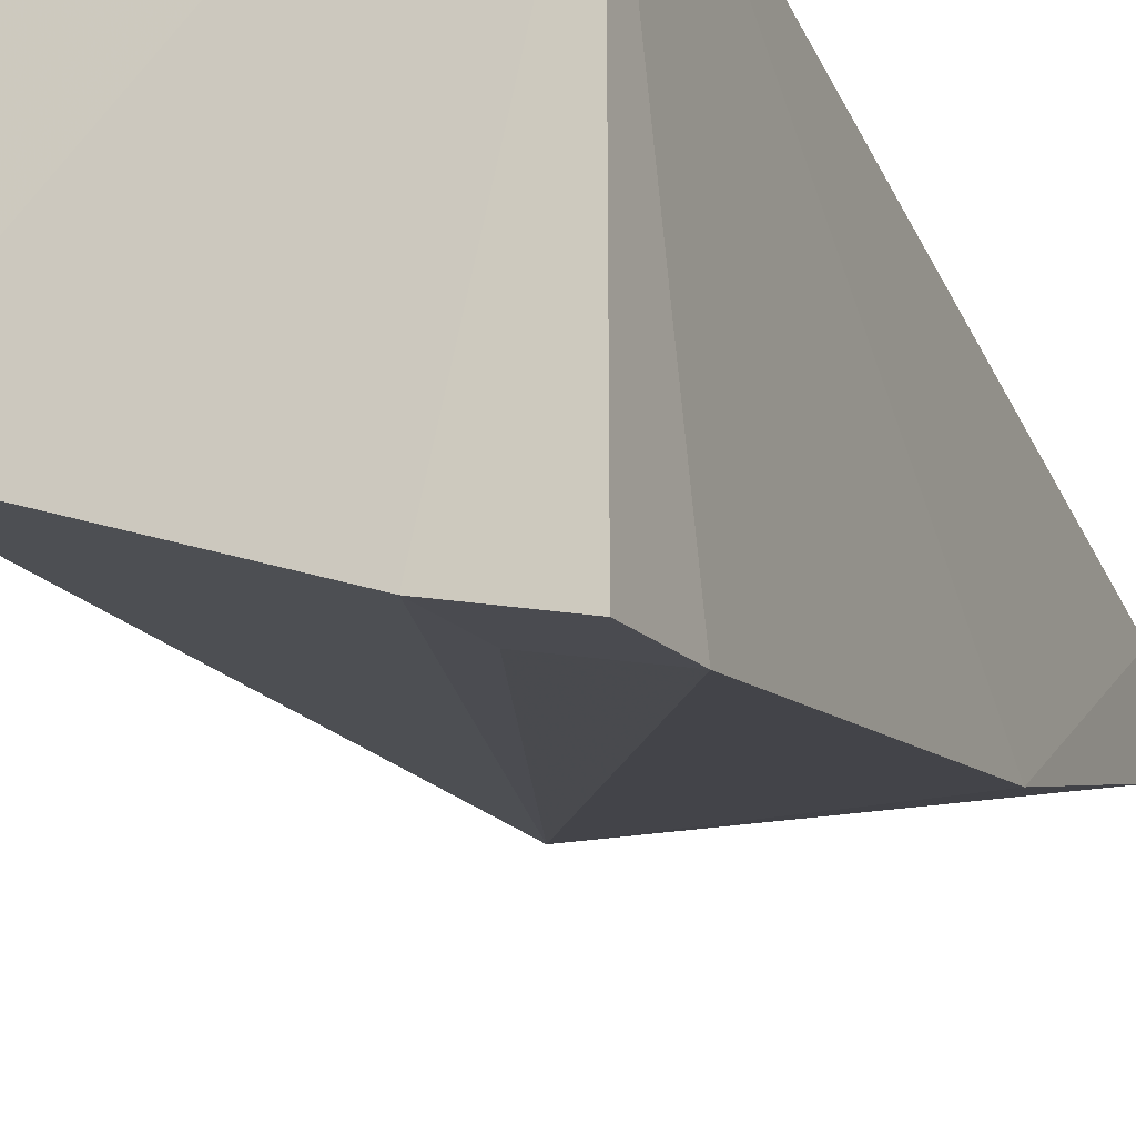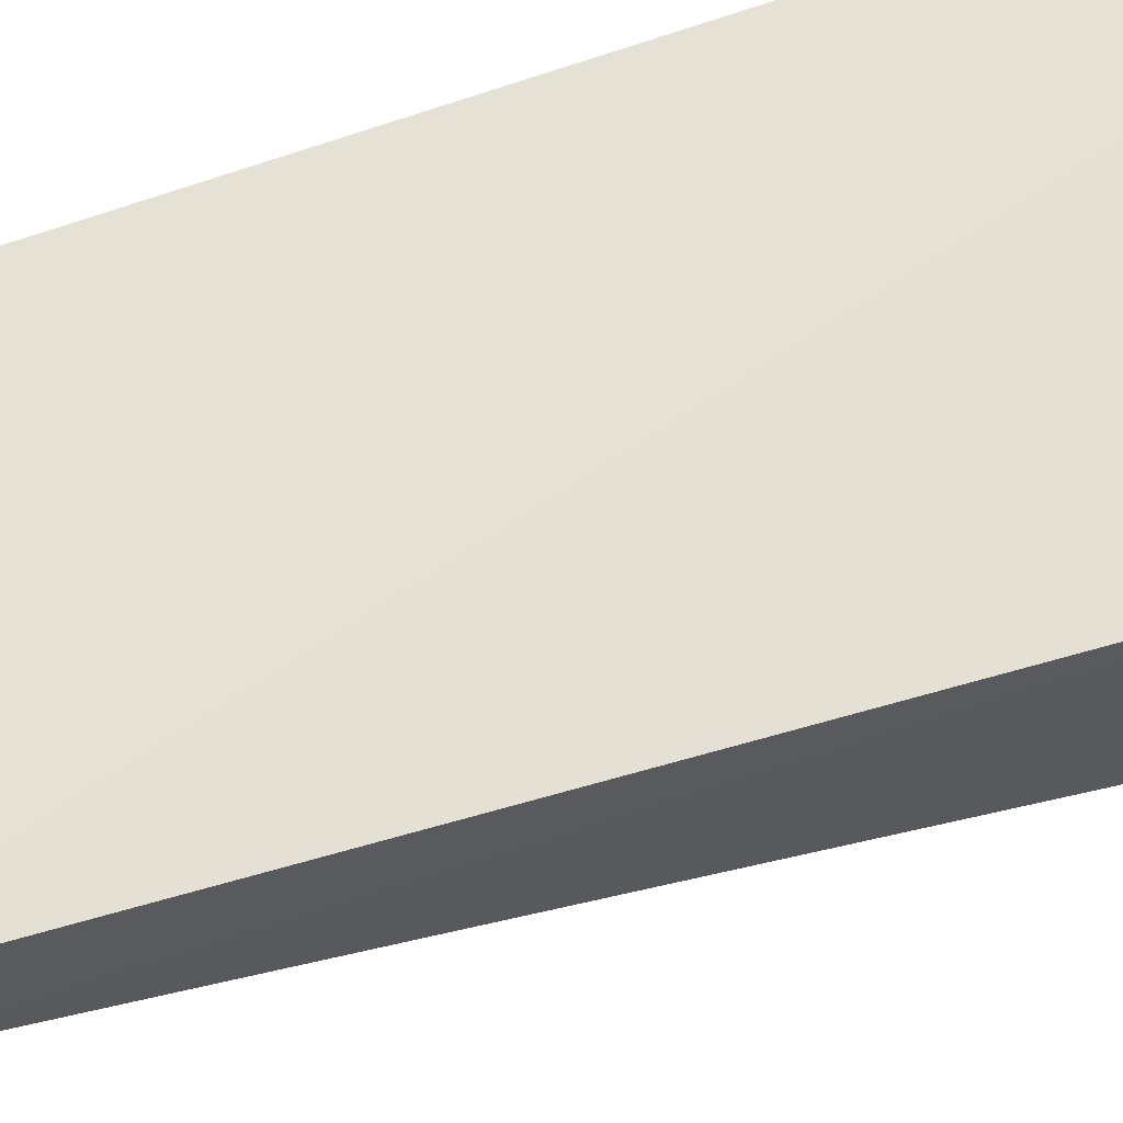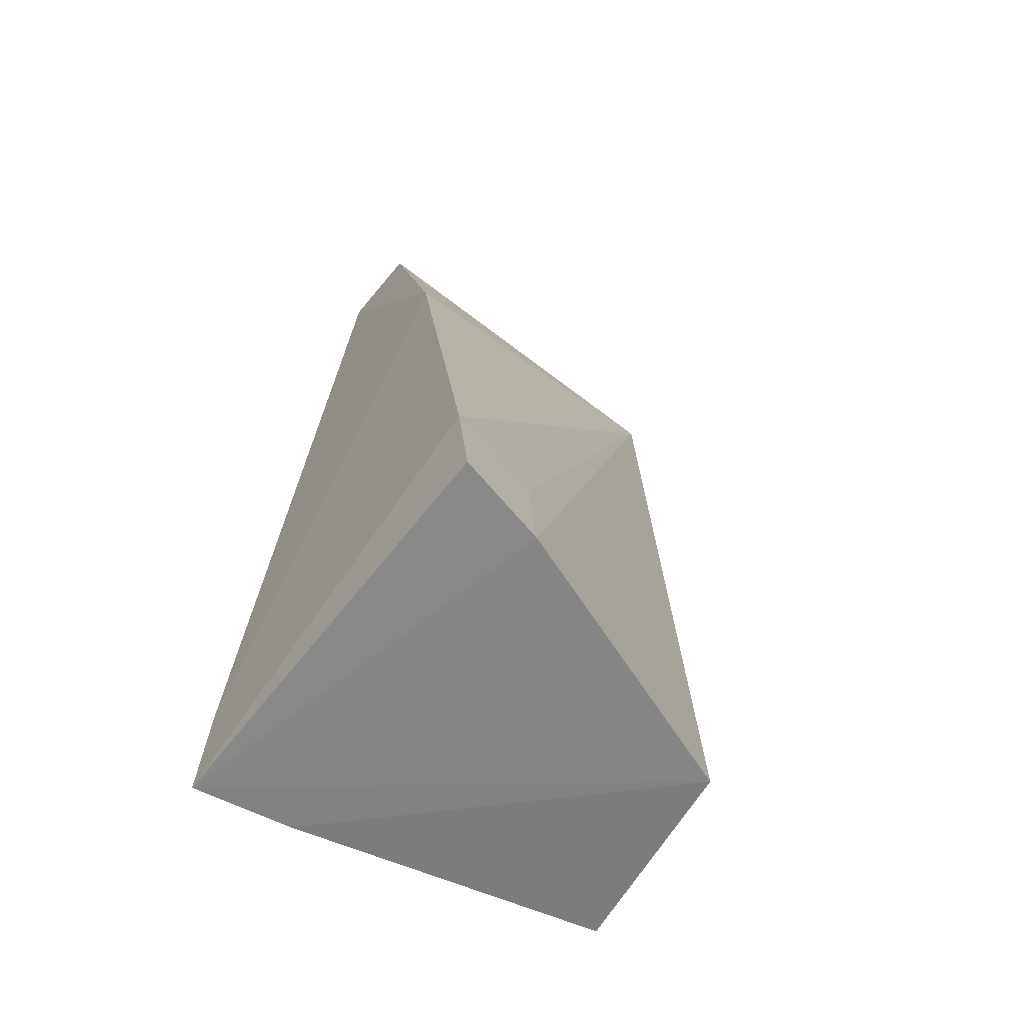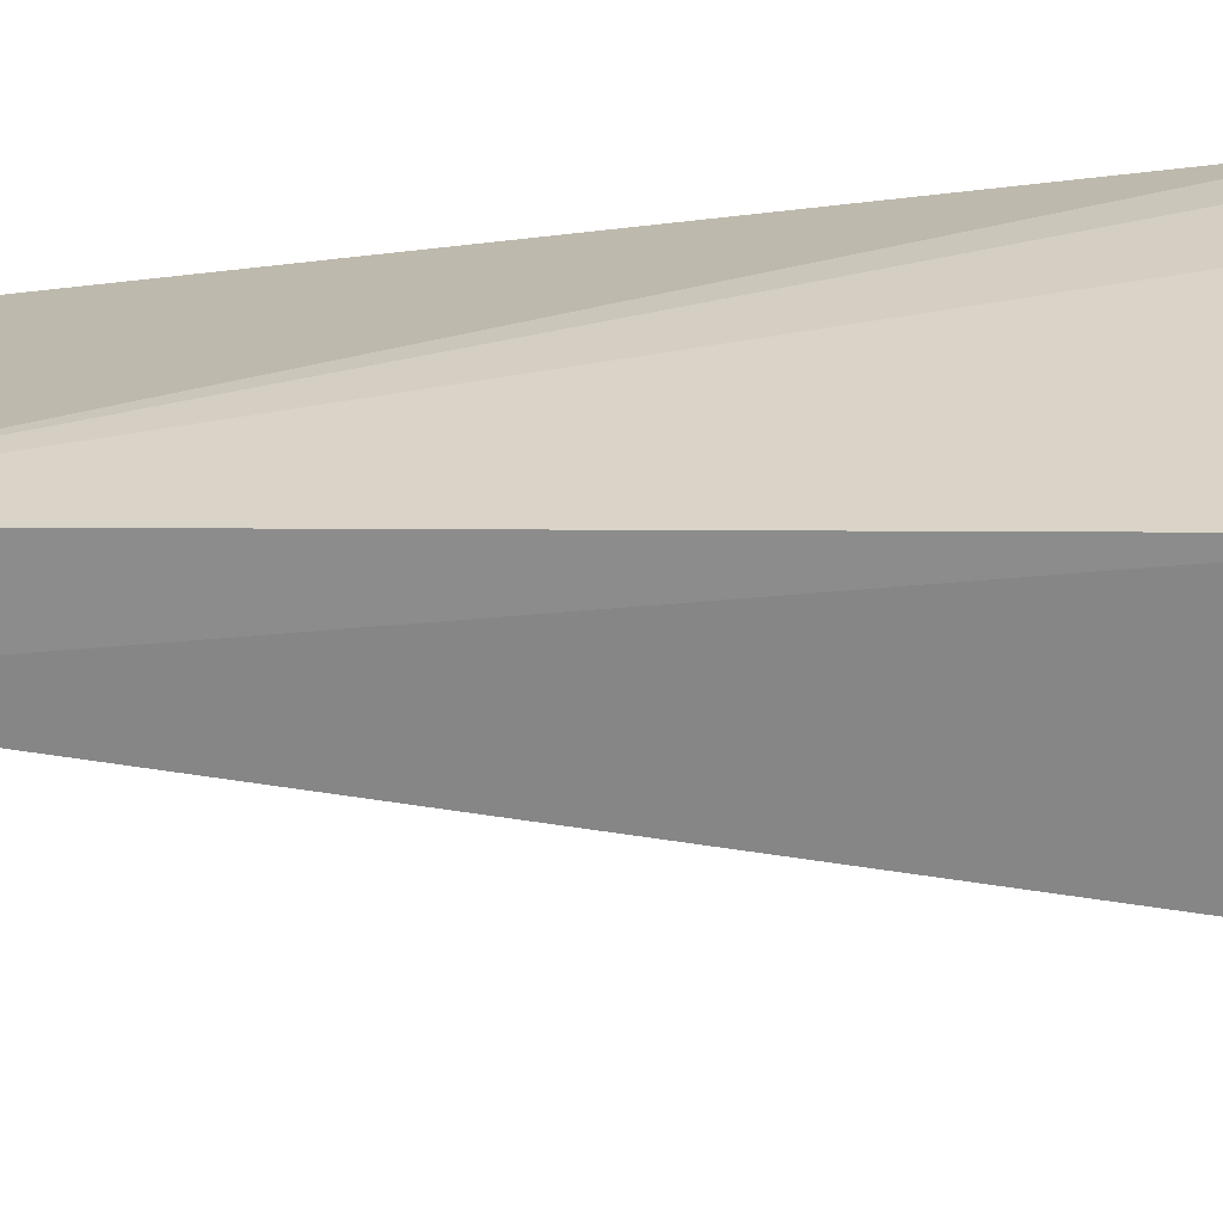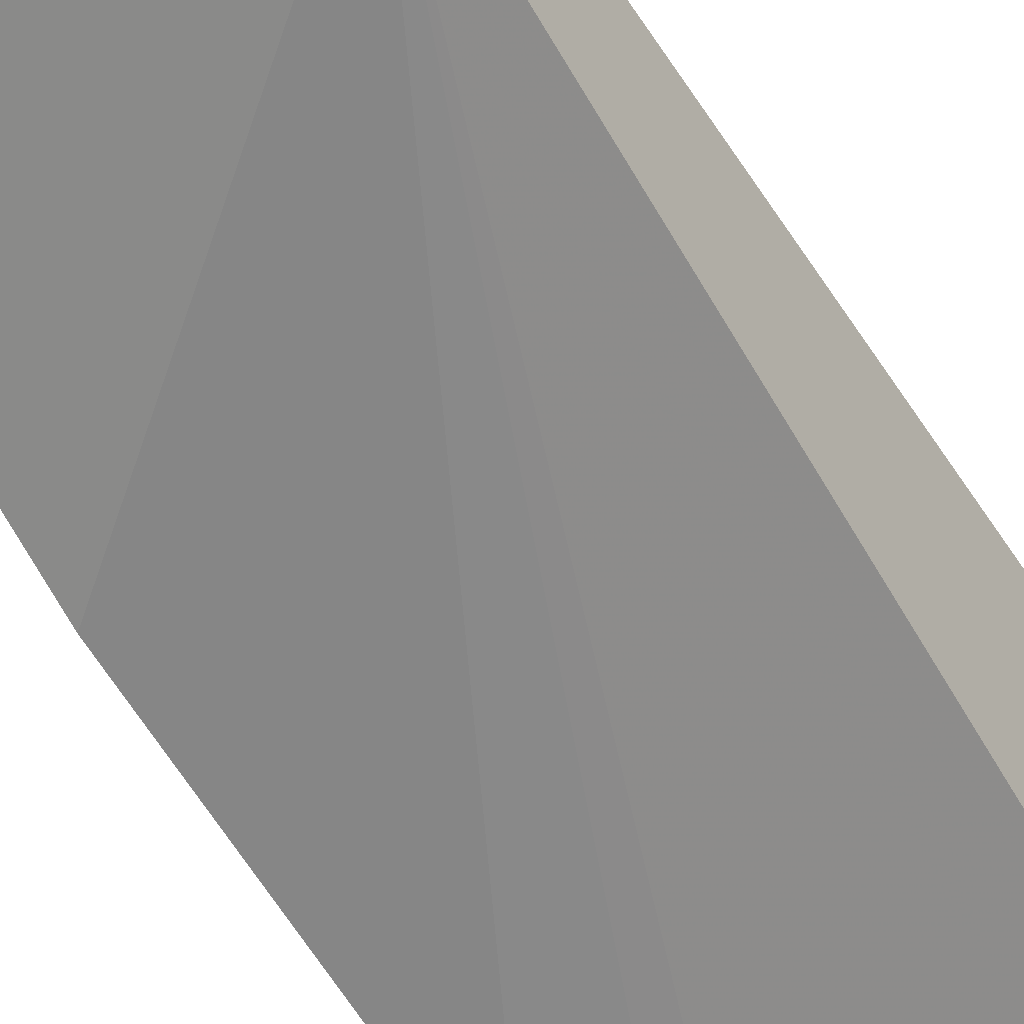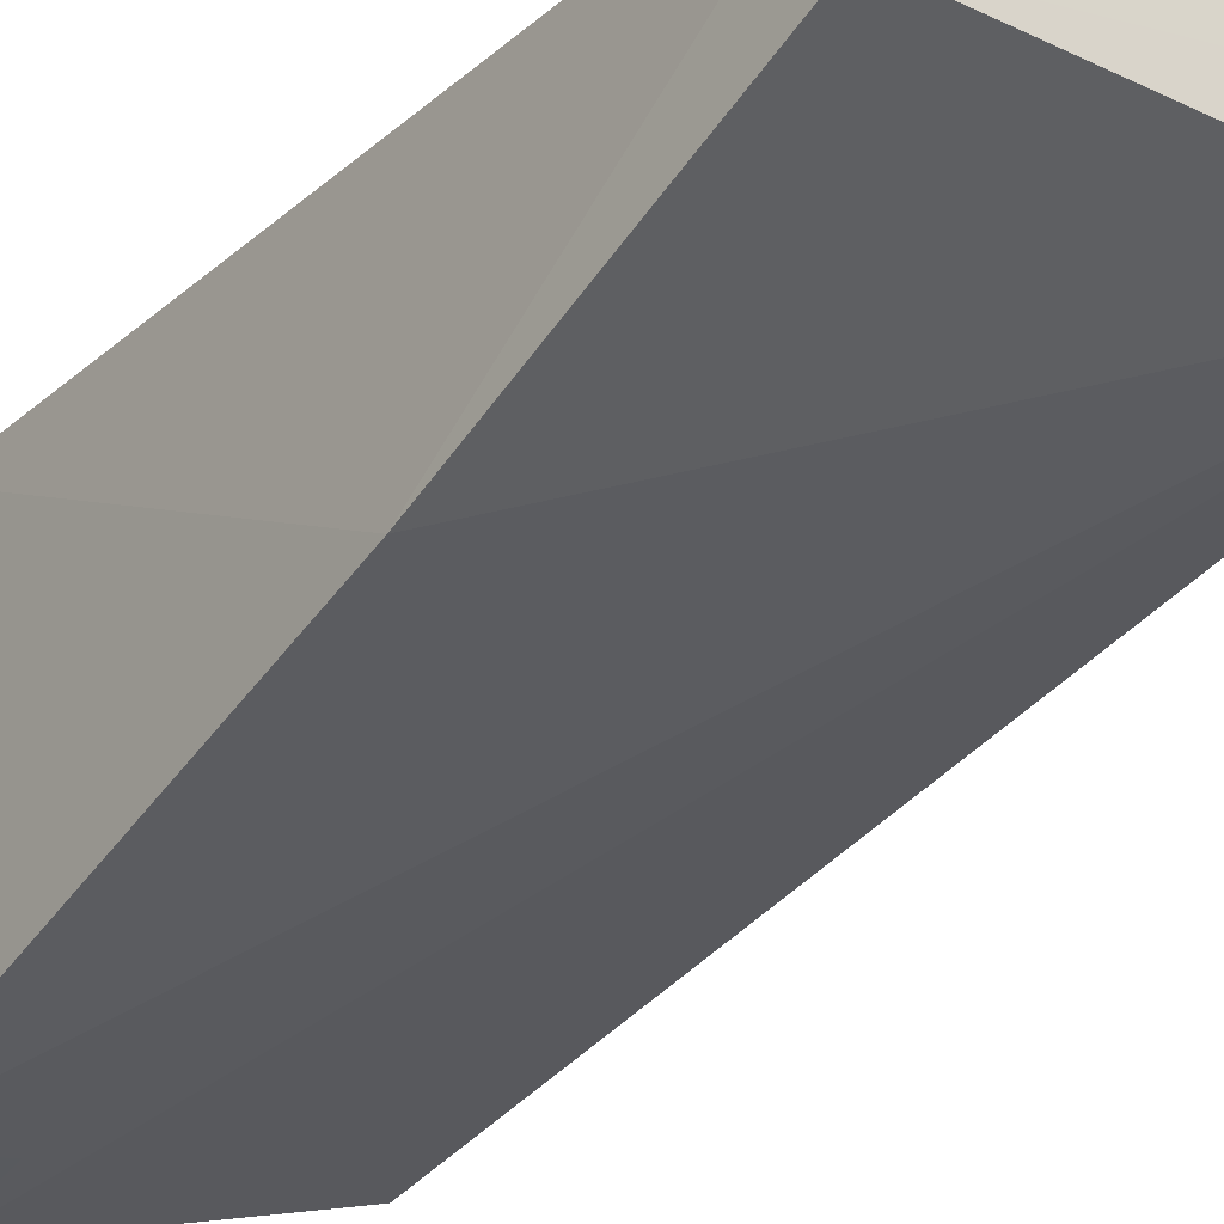
<metadata>
{"format":"obj","ext":"obj","renderer":"f3d","projection":"perspective","resolution":1024,"background":"white","views":[{"elev":-20.8,"azim":-157.3,"up":"+Y"},{"elev":53.0,"azim":74.9,"up":"+Y"},{"elev":-61.6,"azim":-37.5,"up":"+Z"},{"elev":17.4,"azim":100.6,"up":"+Y"},{"elev":-49.6,"azim":32.0,"up":"+Y"},{"elev":-33.5,"azim":-34.0,"up":"+Y"}]}
</metadata>
<code>
v 0.1881 0.005127 0.4451
v 0.1817 -0.00784 0.3083
v 0.1411 0.034 0.3092
v 0.1292 0.0177 0.4468
v 0.1257 -0.02496 0.324
v 0.1895 0.01713 0.4466
v 0.1398 -0.02325 0.3088
v 0.1292 0.00395 0.4451
v 0.1265 0.0367 0.3093
v 0.1866 0.02311 0.3098
v 0.1398 -0.02167 0.3239
v 0.127 -0.01084 0.397
v 0.1264 -0.02636 0.3093
v 0.1267 0.03531 0.3245
f 7 2 1
f 8 6 4
f 8 1 6
f 9 3 2
f 9 2 7
f 9 6 3
f 10 6 1
f 10 1 2
f 10 2 3
f 10 3 6
f 11 7 1
f 11 1 5
f 12 5 1
f 12 1 8
f 12 8 4
f 13 9 7
f 13 5 9
f 13 11 5
f 13 7 11
f 14 4 6
f 14 6 9
f 14 12 4
f 14 9 5
f 14 5 12

</code>
